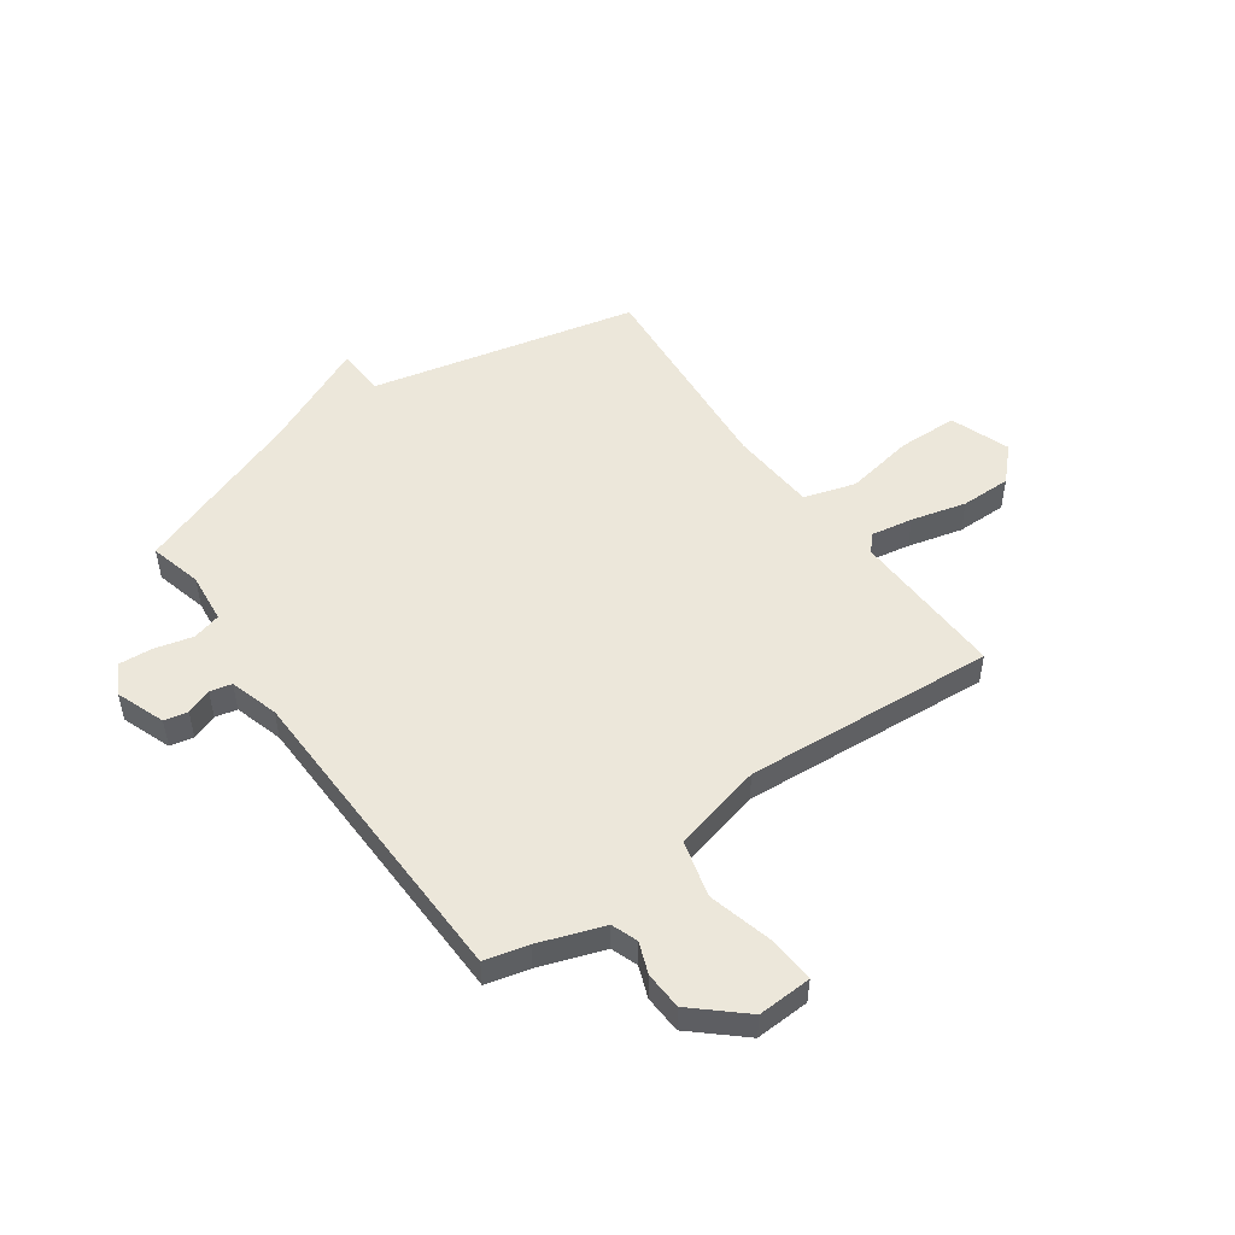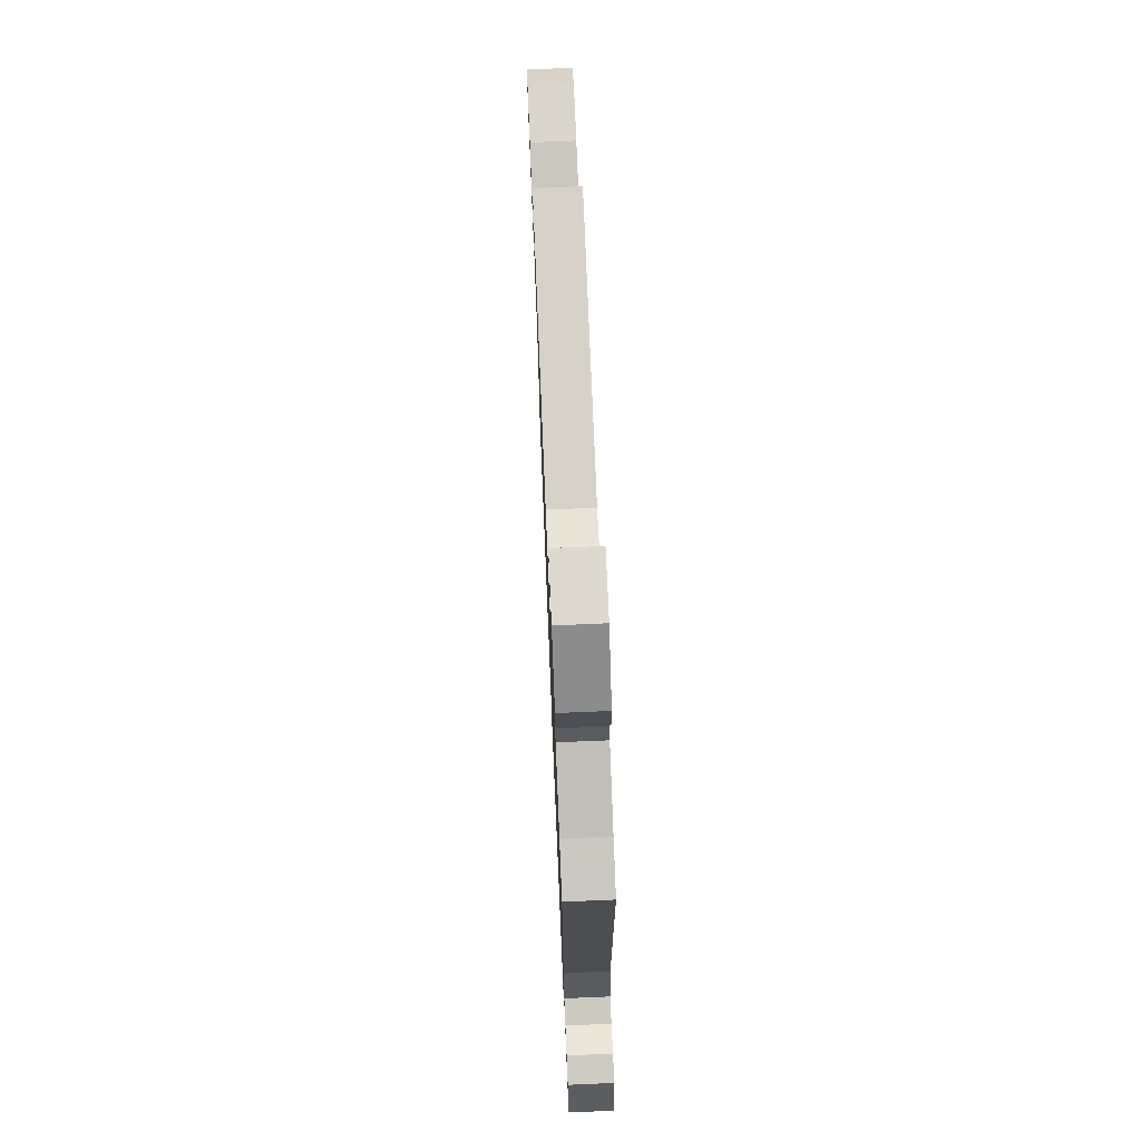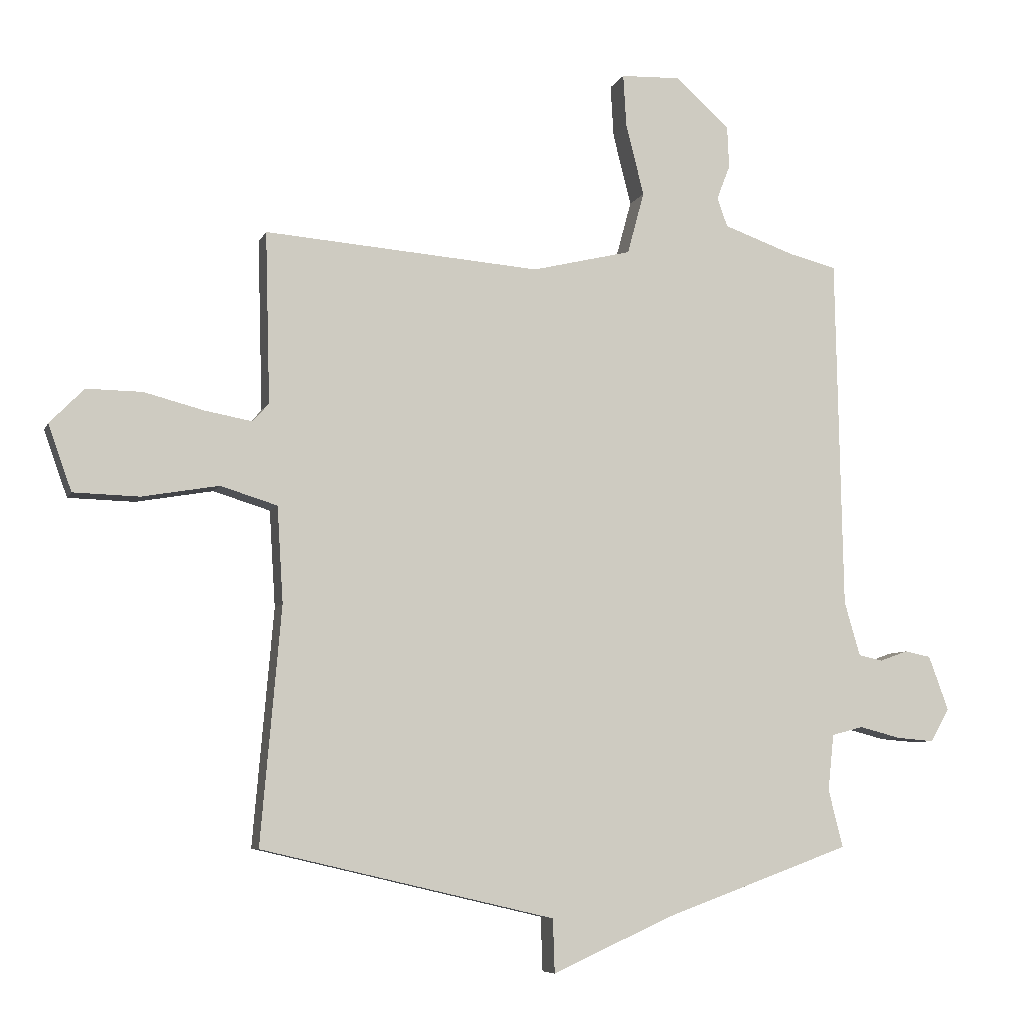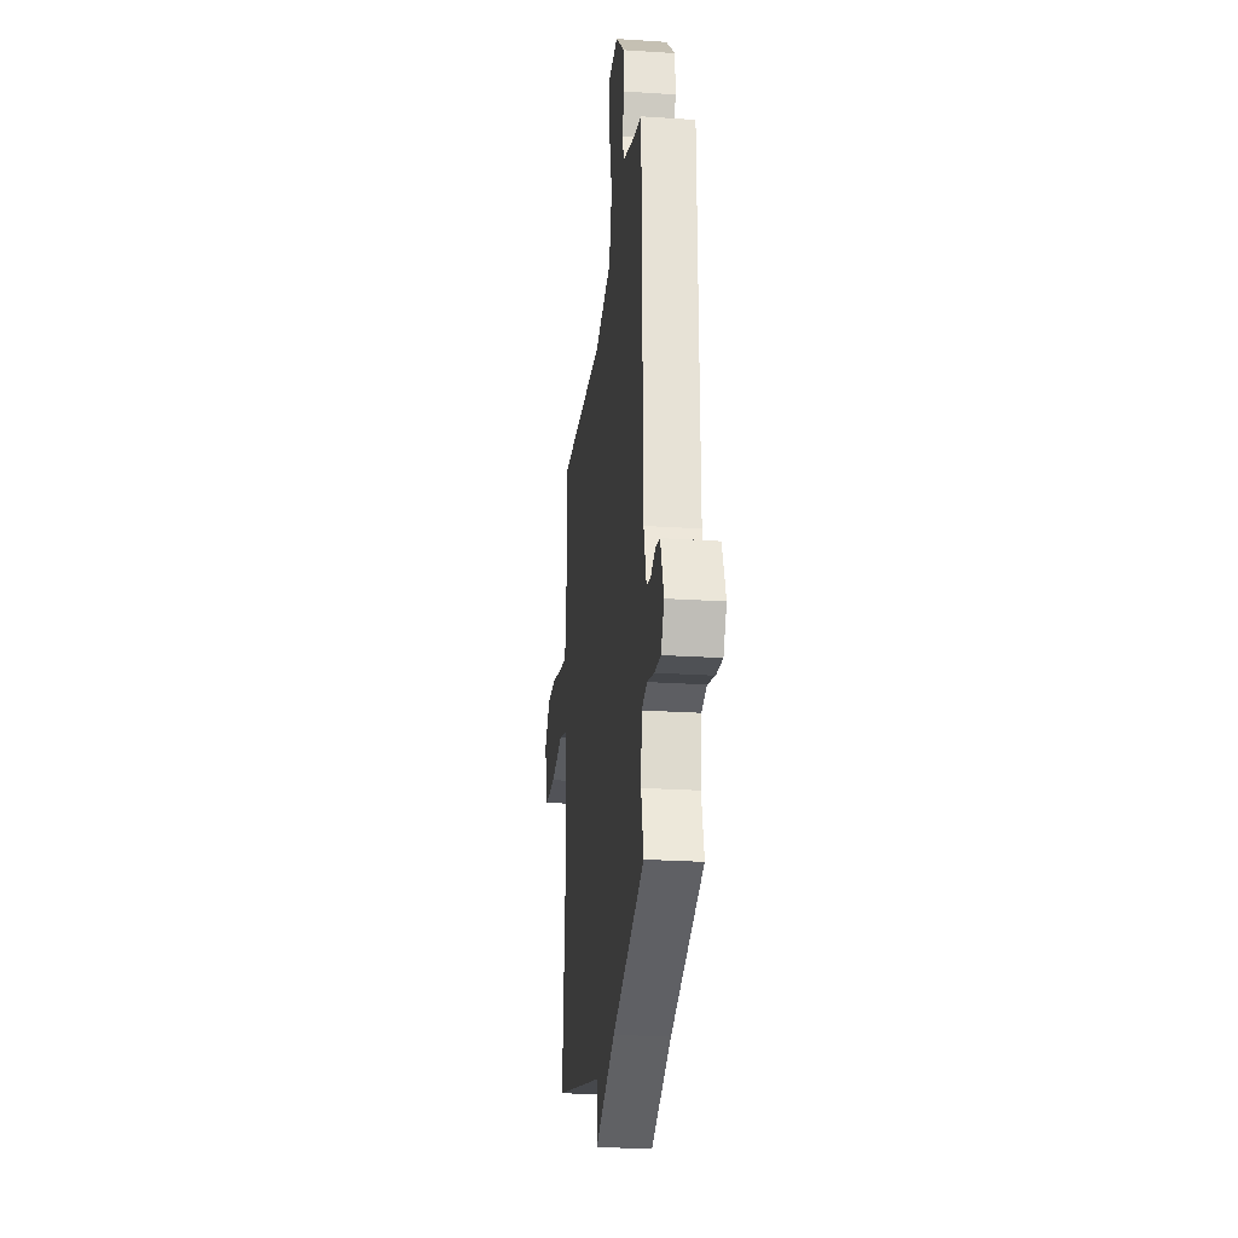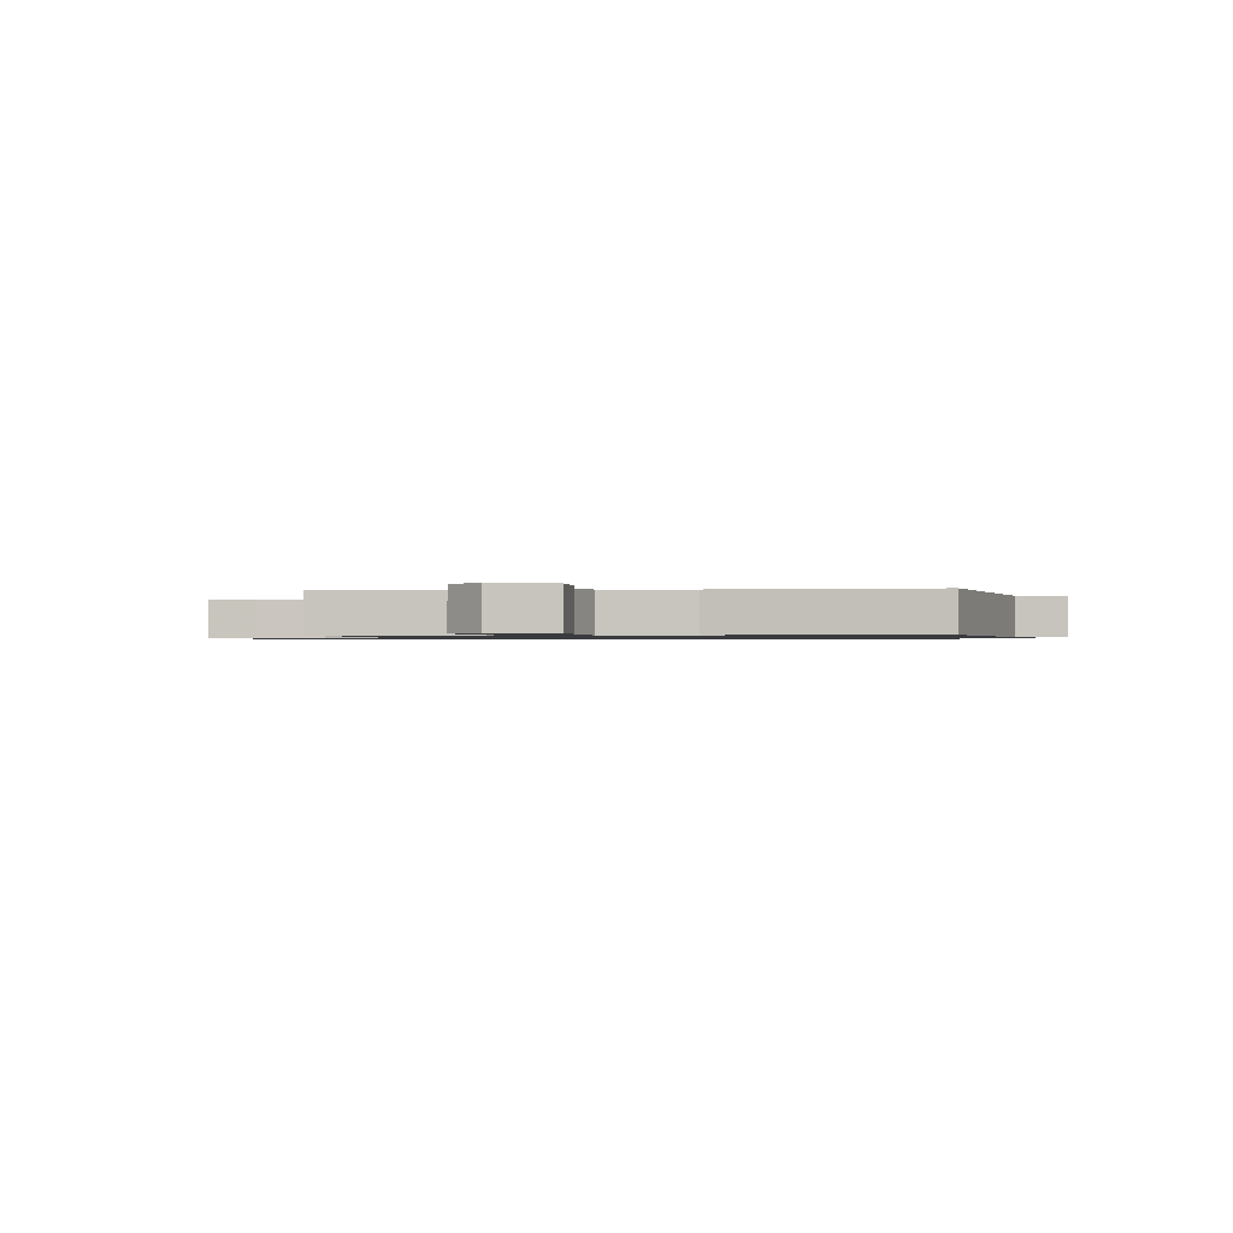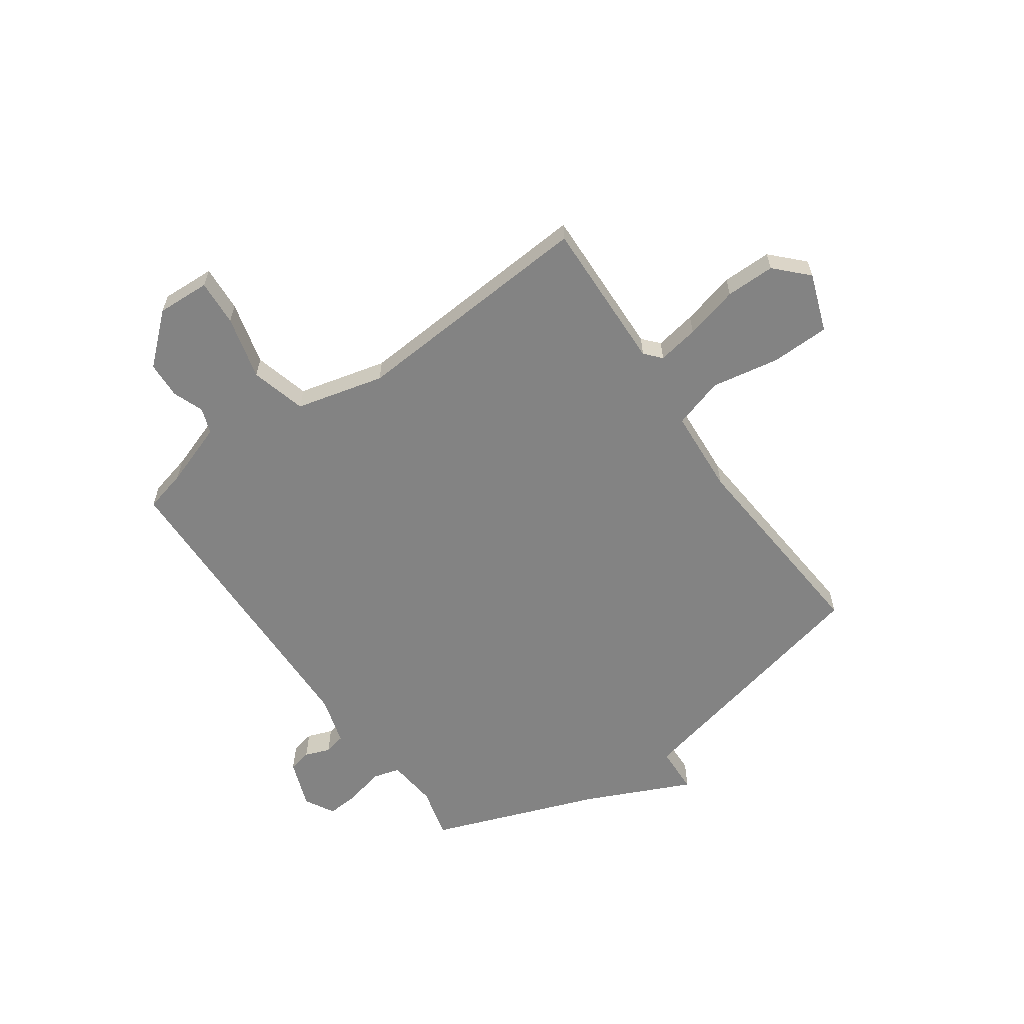
<metadata>
{"format":"obj","ext":"obj","renderer":"f3d","projection":"perspective","resolution":1024,"background":"white","views":[{"elev":51.0,"azim":-35.7,"up":"+Y"},{"elev":73.9,"azim":-92.4,"up":"+Z"},{"elev":-6.9,"azim":164.2,"up":"+Z"},{"elev":-24.2,"azim":-96.3,"up":"+Z"},{"elev":-0.9,"azim":95.6,"up":"+Y"},{"elev":-61.0,"azim":34.8,"up":"+Y"}]}
</metadata>
<code>
v 0.5 0.07 -0.5
v 0.013 0.07 -0.614
v 0.01 0.07 -0.703
v -0.187 0.07 -0.614
v -0.5 0.07 -0.5
v -0.476 0.07 -0.404
v -0.486 0.07 -0.311
v -0.538 0.07 -0.297
v -0.607 0.07 -0.315
v -0.669 0.07 -0.32
v -0.7 0.07 -0.265
v -0.667 0.07 -0.175
v -0.624 0.07 -0.166
v -0.577 0.07 -0.183
v -0.537 0.07 -0.174
v -0.511 0.07 -0.084
v -0.5 0.07 0.5
v -0.421 0.07 0.52
v -0.303 0.07 0.562
v -0.286 0.07 0.61
v -0.308 0.07 0.667
v -0.305 0.07 0.736
v -0.215 0.07 0.817
v -0.116 0.07 0.813
v -0.121 0.07 0.727
v -0.151 0.07 0.608
v -0.123 0.07 0.505
v 0.042 0.07 0.465
v 0.5 0.07 0.5
v 0.492 0.07 0.216
v 0.519 0.07 0.186
v 0.596 0.07 0.2
v 0.696 0.07 0.226
v 0.788 0.07 0.227
v 0.845 0.07 0.169
v 0.806 0.07 0.06
v 0.697 0.07 0.057
v 0.57 0.07 0.079
v 0.476 0.07 0.05
v 0.466 0.07 -0.109
v 0.5 0 -0.5
v 0.013 0 -0.614
v 0.01 0 -0.703
v -0.187 0 -0.614
v -0.5 0 -0.5
v -0.476 0 -0.404
v -0.486 0 -0.311
v -0.538 0 -0.297
v -0.607 0 -0.315
v -0.669 0 -0.32
v -0.7 0 -0.265
v -0.667 0 -0.175
v -0.624 0 -0.166
v -0.577 0 -0.183
v -0.537 0 -0.174
v -0.511 0 -0.084
v -0.5 0 0.5
v -0.421 0 0.52
v -0.303 0 0.562
v -0.286 0 0.61
v -0.308 0 0.667
v -0.305 0 0.736
v -0.215 0 0.817
v -0.116 0 0.813
v -0.121 0 0.727
v -0.151 0 0.608
v -0.123 0 0.505
v 0.042 0 0.465
v 0.5 0 0.5
v 0.492 0 0.216
v 0.519 0 0.186
v 0.596 0 0.2
v 0.696 0 0.226
v 0.788 0 0.227
v 0.845 0 0.169
v 0.806 0 0.06
v 0.697 0 0.057
v 0.57 0 0.079
v 0.476 0 0.05
v 0.466 0 -0.109
f 36 37 38
f 35 36 38
f 34 35 38
f 33 34 38
f 32 33 38
f 31 32 38 39
f 30 31 39
f 28 29 30 39
f 27 28 39 40
f 24 25 26
f 23 24 26
f 22 23 26
f 21 22 26
f 20 21 26
f 19 20 26 27
f 40 1 2
f 27 40 2
f 19 27 2
f 18 19 2
f 12 13 14
f 11 12 14
f 10 11 14
f 9 10 14
f 8 9 14
f 7 8 14 15
f 4 5 6
f 4 6 7
f 3 4 7
f 2 3 7
f 18 2 7
f 17 18 7
f 16 17 7
f 7 15 16
f 78 77 76
f 78 76 75
f 78 75 74
f 78 74 73
f 78 73 72
f 79 78 72 71
f 79 71 70
f 79 70 69 68
f 80 79 68 67
f 66 65 64
f 66 64 63
f 66 63 62
f 66 62 61
f 66 61 60
f 67 66 60 59
f 42 41 80
f 42 80 67
f 42 67 59
f 42 59 58
f 54 53 52
f 54 52 51
f 54 51 50
f 54 50 49
f 54 49 48
f 55 54 48 47
f 46 45 44
f 47 46 44
f 47 44 43
f 47 43 42
f 47 42 58
f 47 58 57
f 47 57 56
f 56 55 47
f 1 41 42 2
f 2 42 43 3
f 3 43 44 4
f 4 44 45 5
f 5 45 46 6
f 6 46 47 7
f 7 47 48 8
f 8 48 49 9
f 9 49 50 10
f 10 50 51 11
f 11 51 52 12
f 12 52 53 13
f 13 53 54 14
f 14 54 55 15
f 15 55 56 16
f 16 56 57 17
f 17 57 58 18
f 18 58 59 19
f 19 59 60 20
f 20 60 61 21
f 21 61 62 22
f 22 62 63 23
f 23 63 64 24
f 24 64 65 25
f 25 65 66 26
f 26 66 67 27
f 27 67 68 28
f 28 68 69 29
f 29 69 70 30
f 30 70 71 31
f 31 71 72 32
f 32 72 73 33
f 33 73 74 34
f 34 74 75 35
f 35 75 76 36
f 36 76 77 37
f 37 77 78 38
f 38 78 79 39
f 39 79 80 40
f 40 80 41 1

</code>
